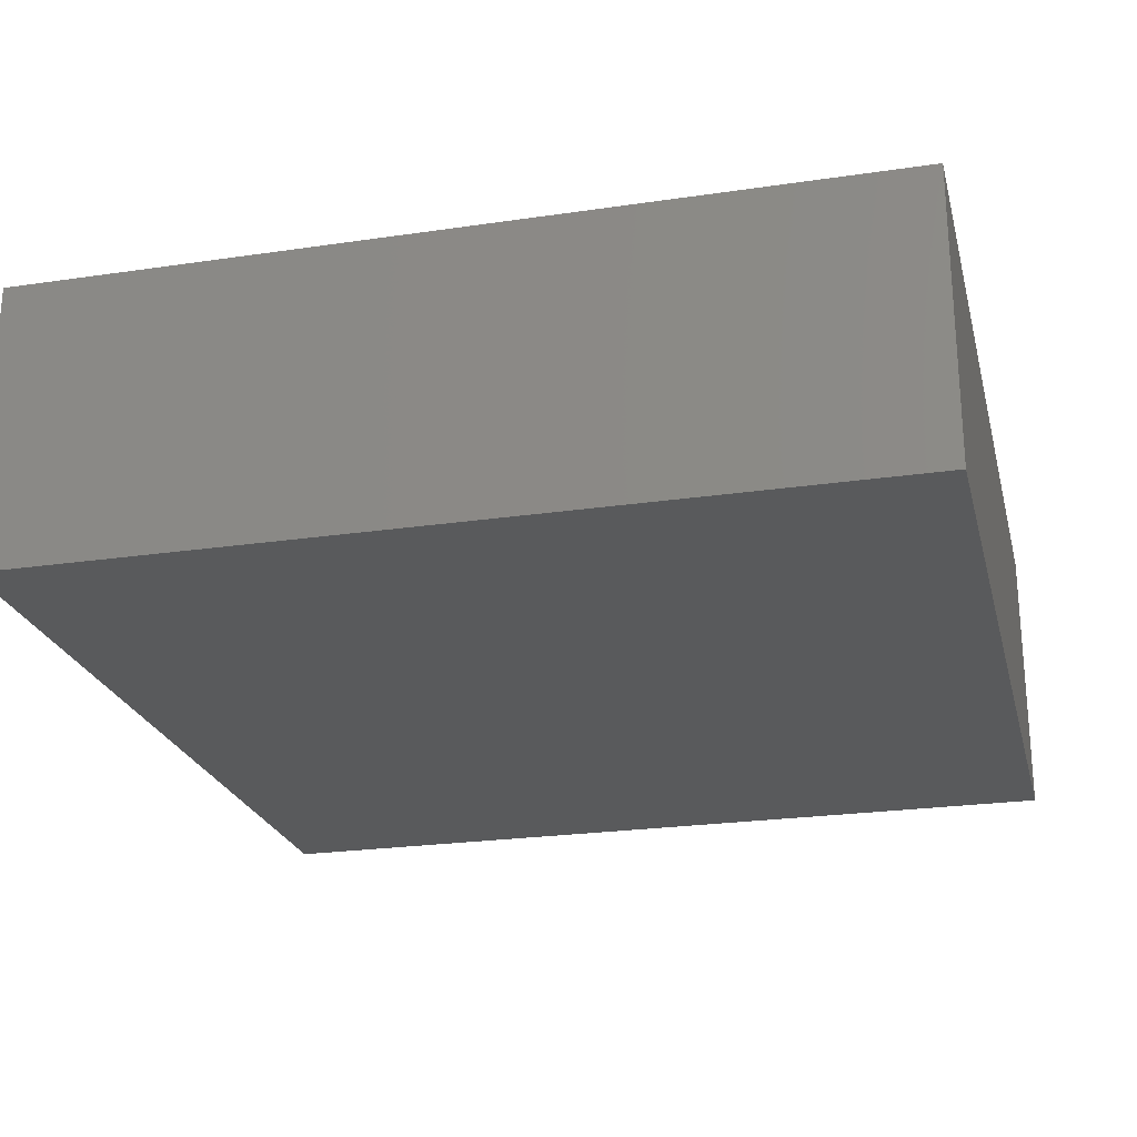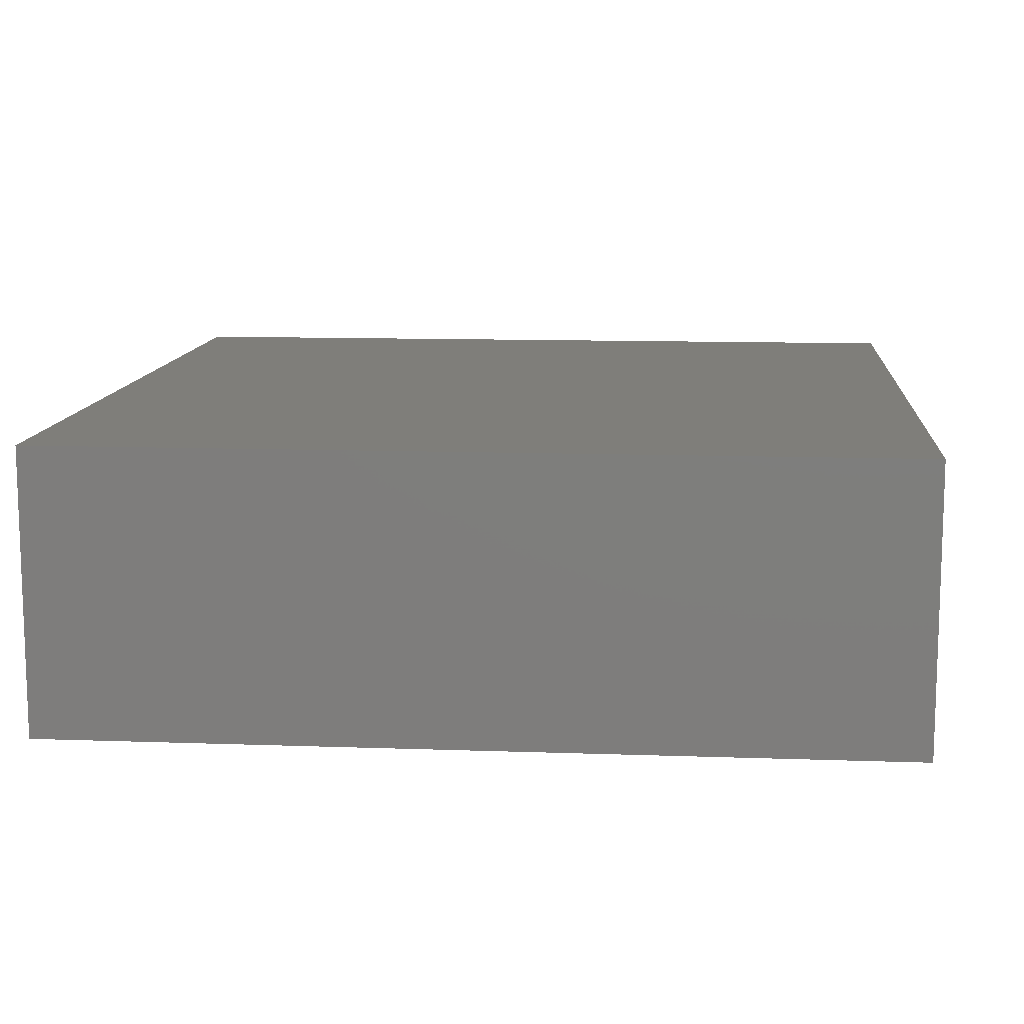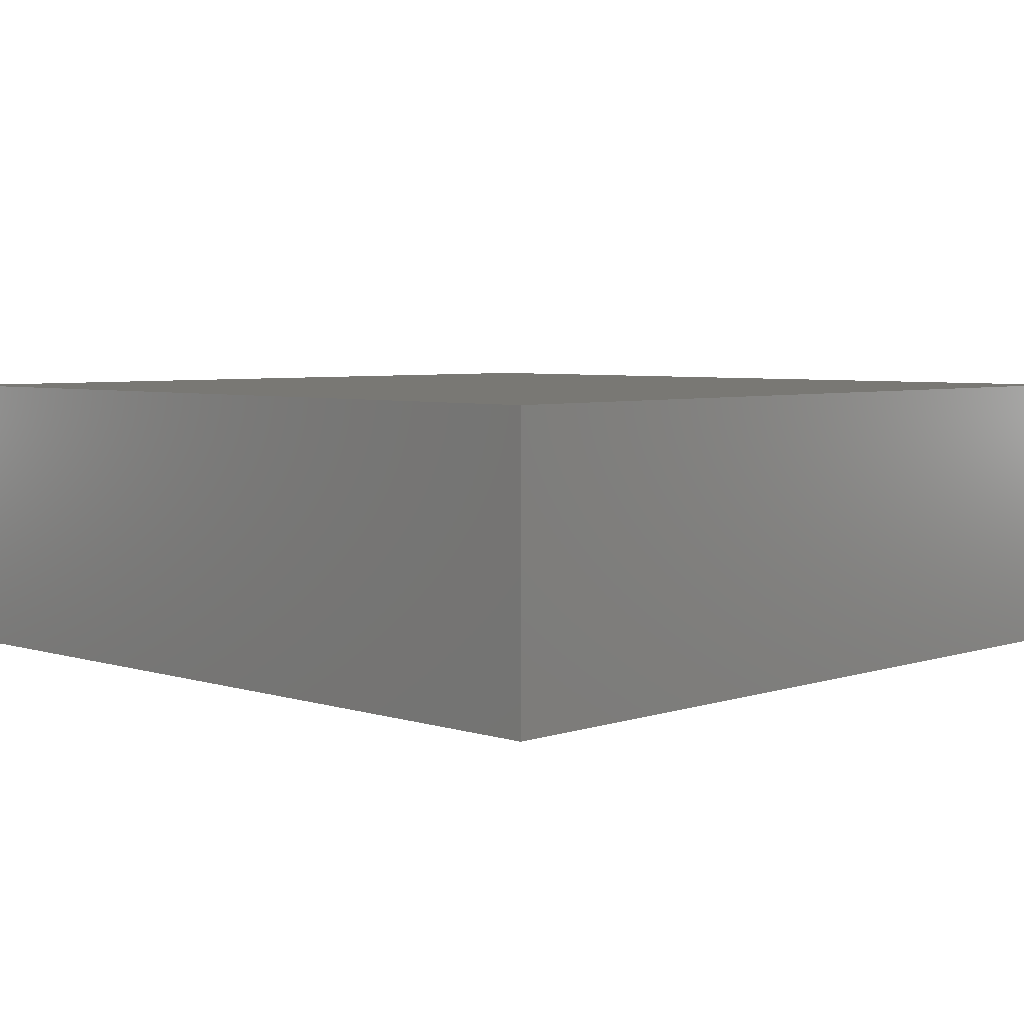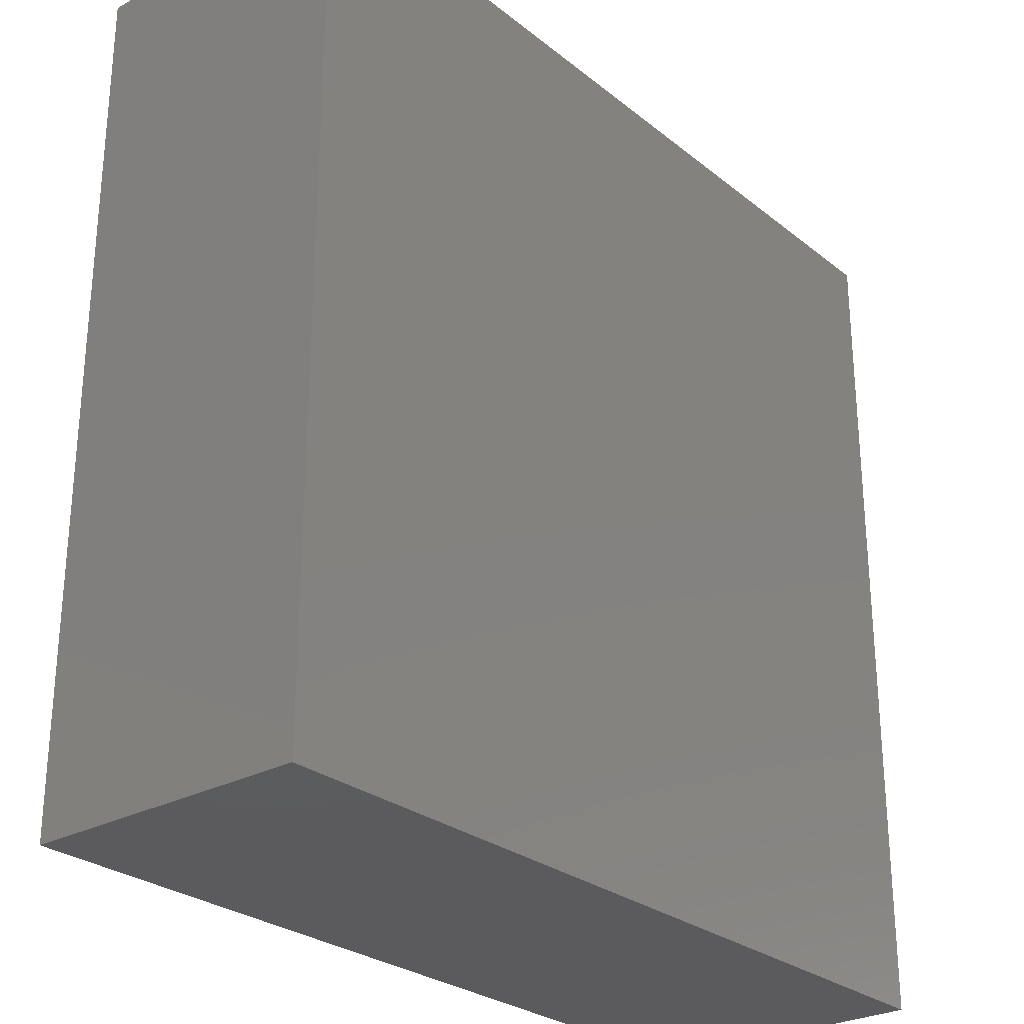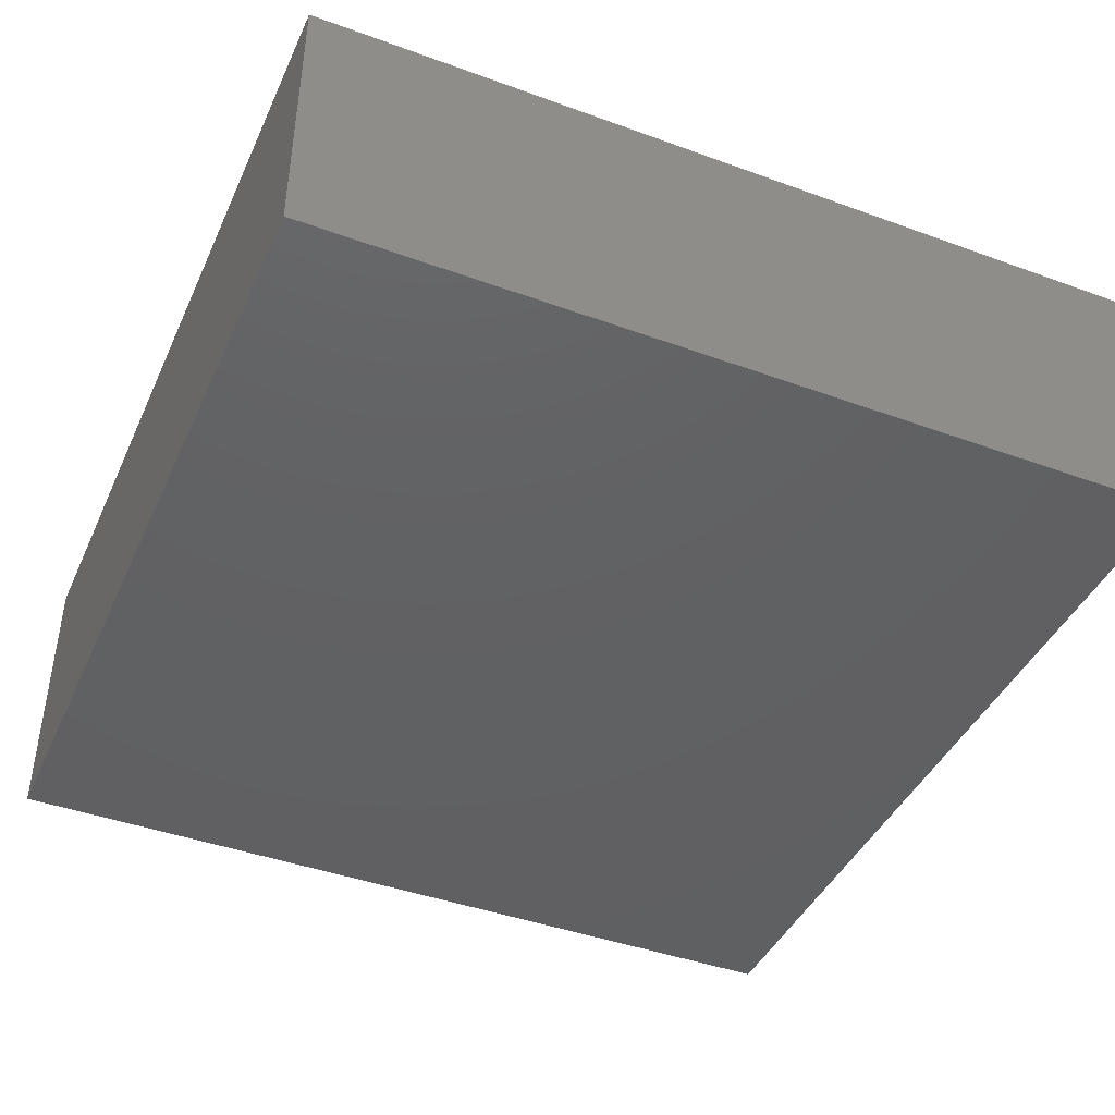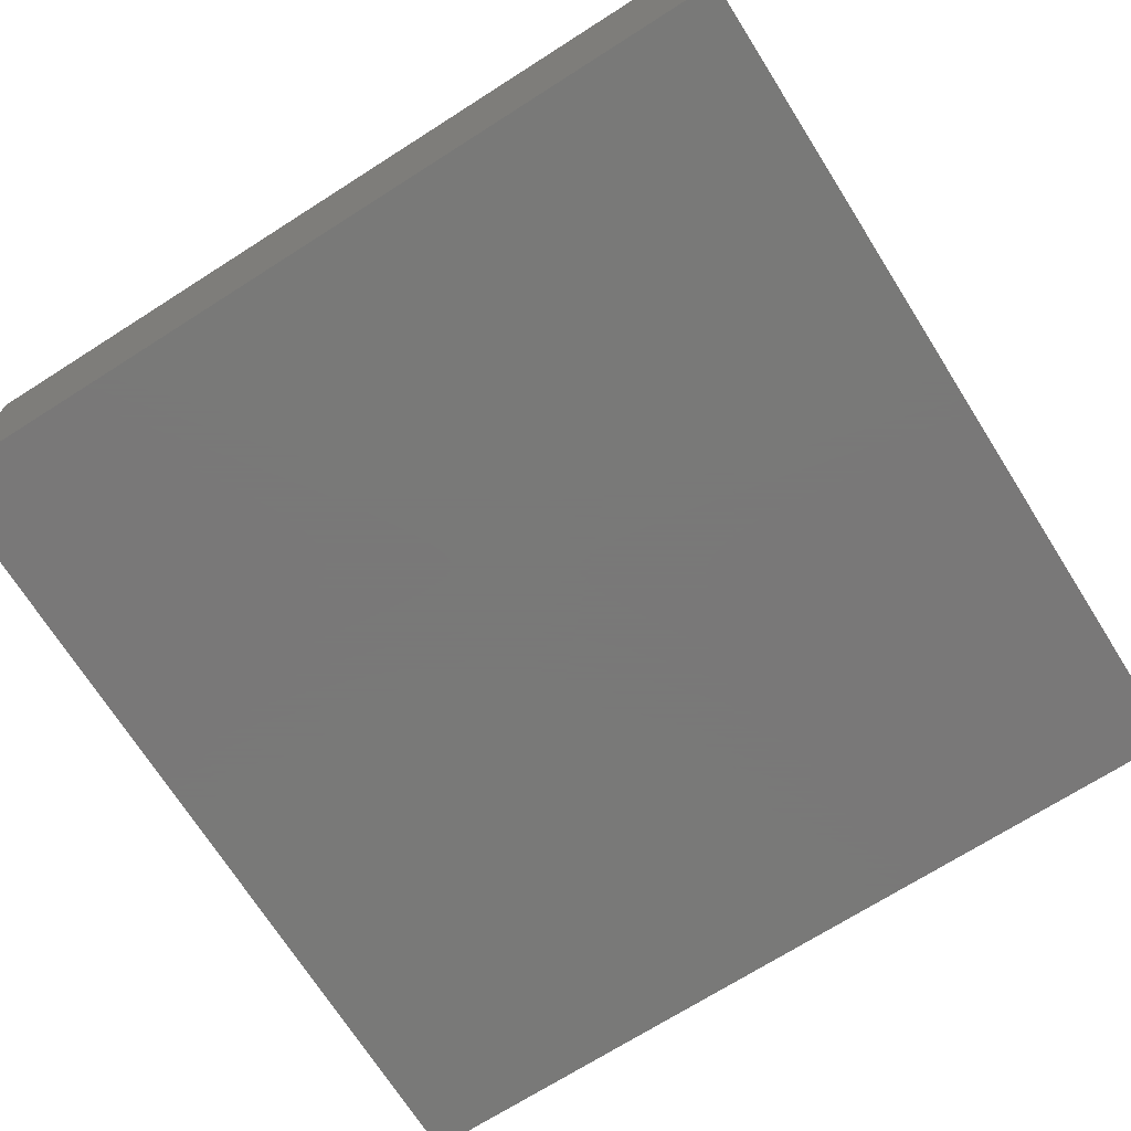
<metadata>
{"format":"stl","ext":"stl","renderer":"f3d","projection":"perspective","resolution":1024,"background":"white","views":[{"elev":-23.8,"azim":103.8,"up":"+Z"},{"elev":11.5,"azim":94.9,"up":"+Z"},{"elev":5.0,"azim":134.3,"up":"+Z"},{"elev":-27.4,"azim":129.7,"up":"+Y"},{"elev":-42.8,"azim":156.6,"up":"+Z"},{"elev":-71.5,"azim":32.4,"up":"+Z"}]}
</metadata>
<code>
# stl→obj: 8 verts, 12 faces
v -15 15 95
v -15 -15 105
v -15 15 105
v -15 -15 95
v 15 15 105
v 15 15 95
v 15 -15 95
v 15 -15 105
f 1 2 3
f 2 1 4
f 1 5 6
f 5 1 3
f 7 5 8
f 5 7 6
f 2 7 8
f 7 2 4
f 3 8 5
f 8 3 2
f 7 1 6
f 1 7 4

</code>
